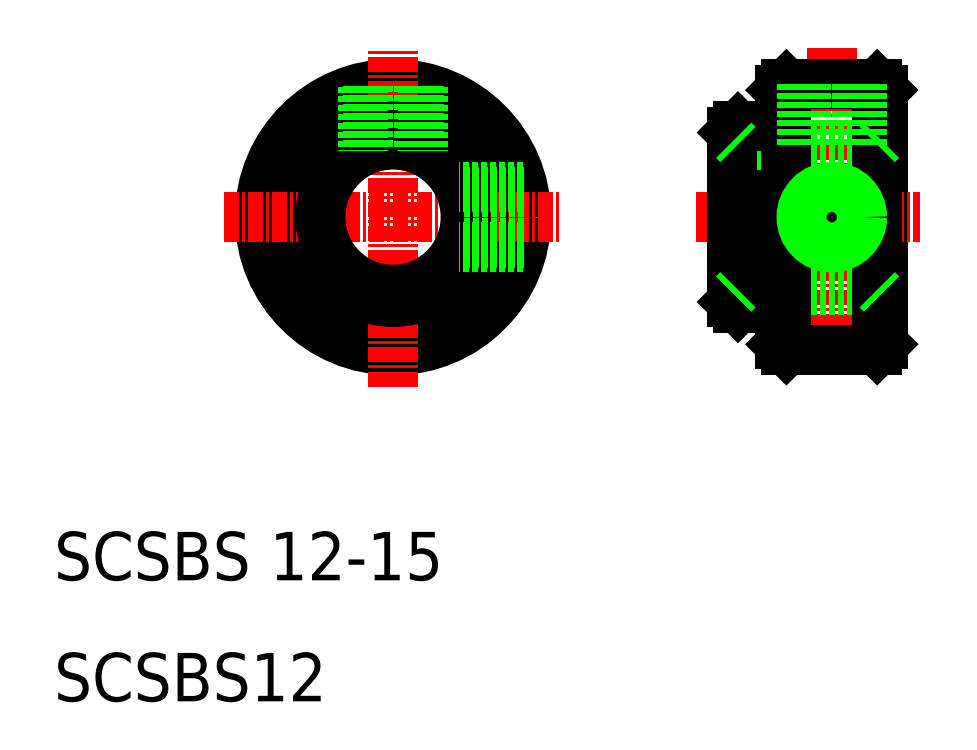
<metadata>
{"format":"dxf","ext":"dxf","renderer":"ezdxf+matplotlib","layout":"modelspace","background":"white","min_lineweight":24,"dpi":150}
</metadata>
<code>
0
SECTION
2
ENTITIES
0
CIRCLE
8
0
10
38
20
50
30
0
40
7.5
0
CIRCLE
8
0
10
38
20
50
30
0
40
11
0
LINE
8
CENTER
10
38
20
36
30
0
11
38
21
64
31
0
0
TEXT
8
0
10
10
20
20
30
0
40
4
1
SCSBS 12-15
0
TEXT
8
0
10
10
20
10
30
0
40
4
1
SCSBS12
0
CIRCLE
8
0
10
38
20
50
30
0
40
7
0
LINE
8
CENTER
10
24
20
50
30
0
11
52
21
50
31
0
0
CIRCLE
8
0
10
38
20
50
30
0
40
6
0
LINE
8
0
10
66
20
57
30
0
11
66.5
21
57.5
31
0
0
LINE
8
0
10
66.5
20
57.5
30
0
11
66.5
21
50
31
0
0
LINE
8
0
10
78.5
20
60.5
30
0
11
78.5
21
39.5
31
0
0
LINE
8
0
10
70
20
60.5
30
0
11
70
21
39.5
31
0
0
LINE
8
CENTER
10
74.25
20
64
30
0
11
74.25
21
37
31
0
0
LINE
8
0
10
70.5
20
39
30
0
11
78
21
39
31
0
0
LINE
8
0
10
66.5
20
44
30
0
11
78
21
44
31
0
0
LINE
8
0
10
66.5
20
56
30
0
11
78
21
56
31
0
0
LINE
8
CENTER
10
63
20
50
30
0
11
81.5
21
50
31
0
0
LINE
8
0
10
66
20
43
30
0
11
66.5
21
42.5
31
0
0
LINE
8
0
10
66.5
20
42.5
30
0
11
66.5
21
50
31
0
0
LINE
8
0
10
70
20
42.5
30
0
11
66.5
21
42.5
31
0
0
LINE
8
0
10
66
20
43
30
0
11
66
21
50
31
0
0
LINE
8
0
10
66
20
57
30
0
11
66
21
50
31
0
0
LINE
8
0
10
78
20
61
30
0
11
70.5
21
61
31
0
0
LINE
8
0
10
70
20
57.5
30
0
11
66.5
21
57.5
31
0
0
LINE
8
0
10
70.5
20
61
30
0
11
70
21
60.5
31
0
0
LINE
8
0
10
70
20
39.5
30
0
11
70.5
21
39
31
0
0
LINE
8
0
10
78
20
39
30
0
11
78.5
21
39.5
31
0
0
LINE
8
0
10
78
20
61
30
0
11
78.5
21
60.5
31
0
0
LINE
8
0
10
70.5
20
61
30
0
11
70.5
21
39
31
0
0
LINE
8
0
10
78
20
61
30
0
11
78
21
39
31
0
0
LINE
8
0
10
78
20
56
30
0
11
78.5
21
56.5
31
0
0
LINE
8
0
10
66.5
20
56
30
0
11
66
21
56.5
31
0
0
LINE
8
0
10
66.5
20
44
30
0
11
66
21
43.5
31
0
0
LINE
8
0
10
78
20
44
30
0
11
78.5
21
43.5
31
0
0
LINE
8
0
10
71.75
20
56
30
0
11
71.75
21
61
31
0
0
LINE
8
0
10
72.15
20
56
30
0
11
72.15
21
61
31
0
0
LINE
8
0
10
76.35
20
56
30
0
11
76.35
21
61
31
0
0
LINE
8
0
10
76.75
20
56
30
0
11
76.75
21
61
31
0
0
LINE
8
0
10
35.9
20
60.84
30
0
11
35.9
21
55.62
31
0
0
LINE
8
0
10
35.5
20
60.77
30
0
11
35.5
21
55.45
31
0
0
LINE
8
0
10
40.12
20
60.83
30
0
11
40.12
21
55.61
31
0
0
LINE
8
0
10
40.5
20
60.77
30
0
11
40.5
21
55.45
31
0
0
LINE
8
0
10
48.84
20
47.9
30
0
11
43.62
21
47.9
31
0
0
LINE
8
0
10
48.77
20
47.5
30
0
11
43.45
21
47.5
31
0
0
LINE
8
0
10
48.77
20
52.5
30
0
11
43.45
21
52.5
31
0
0
LINE
8
0
10
48.84
20
52.1
30
0
11
43.62
21
52.1
31
0
0
CIRCLE
8
0
10
74.25
20
50
30
0
40
2.1
0
CIRCLE
8
0
10
74.25
20
50
30
0
40
2.5
0
ENDSEC
0
EOF

</code>
